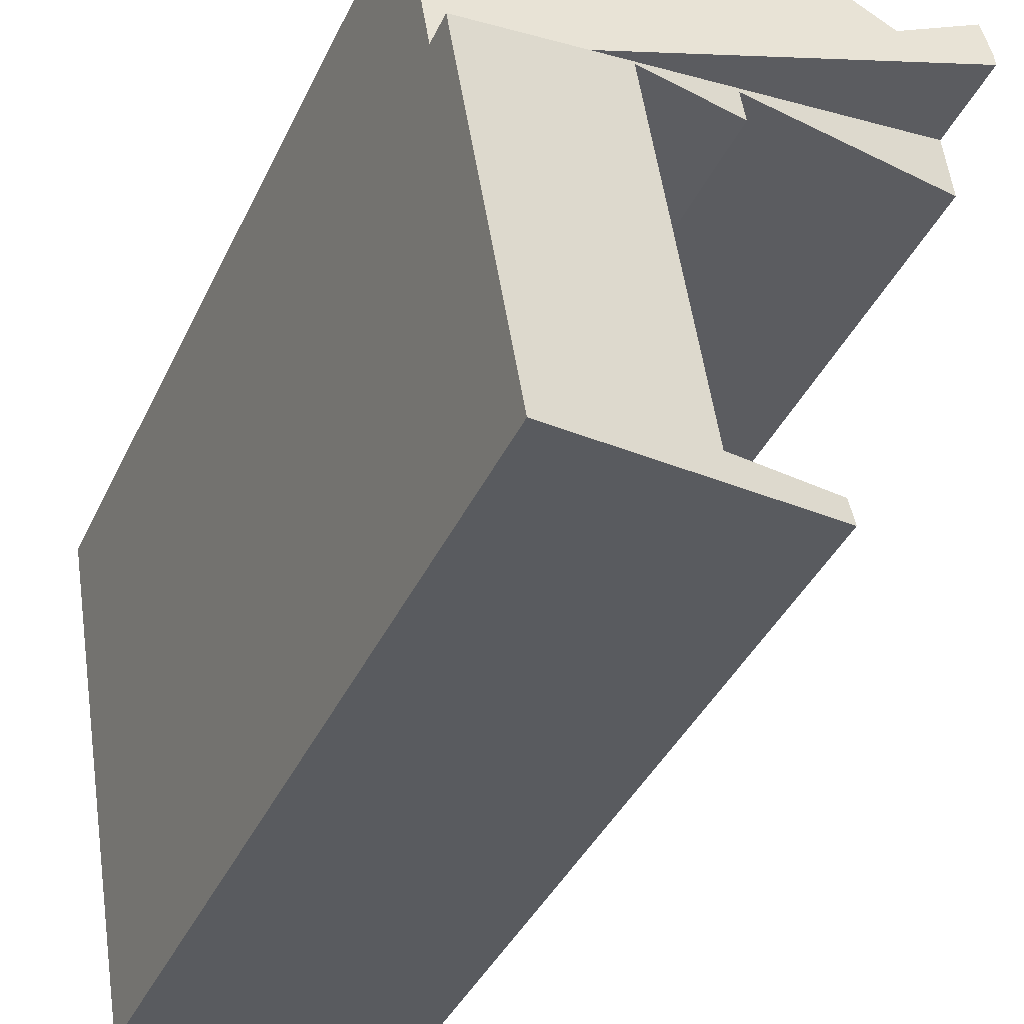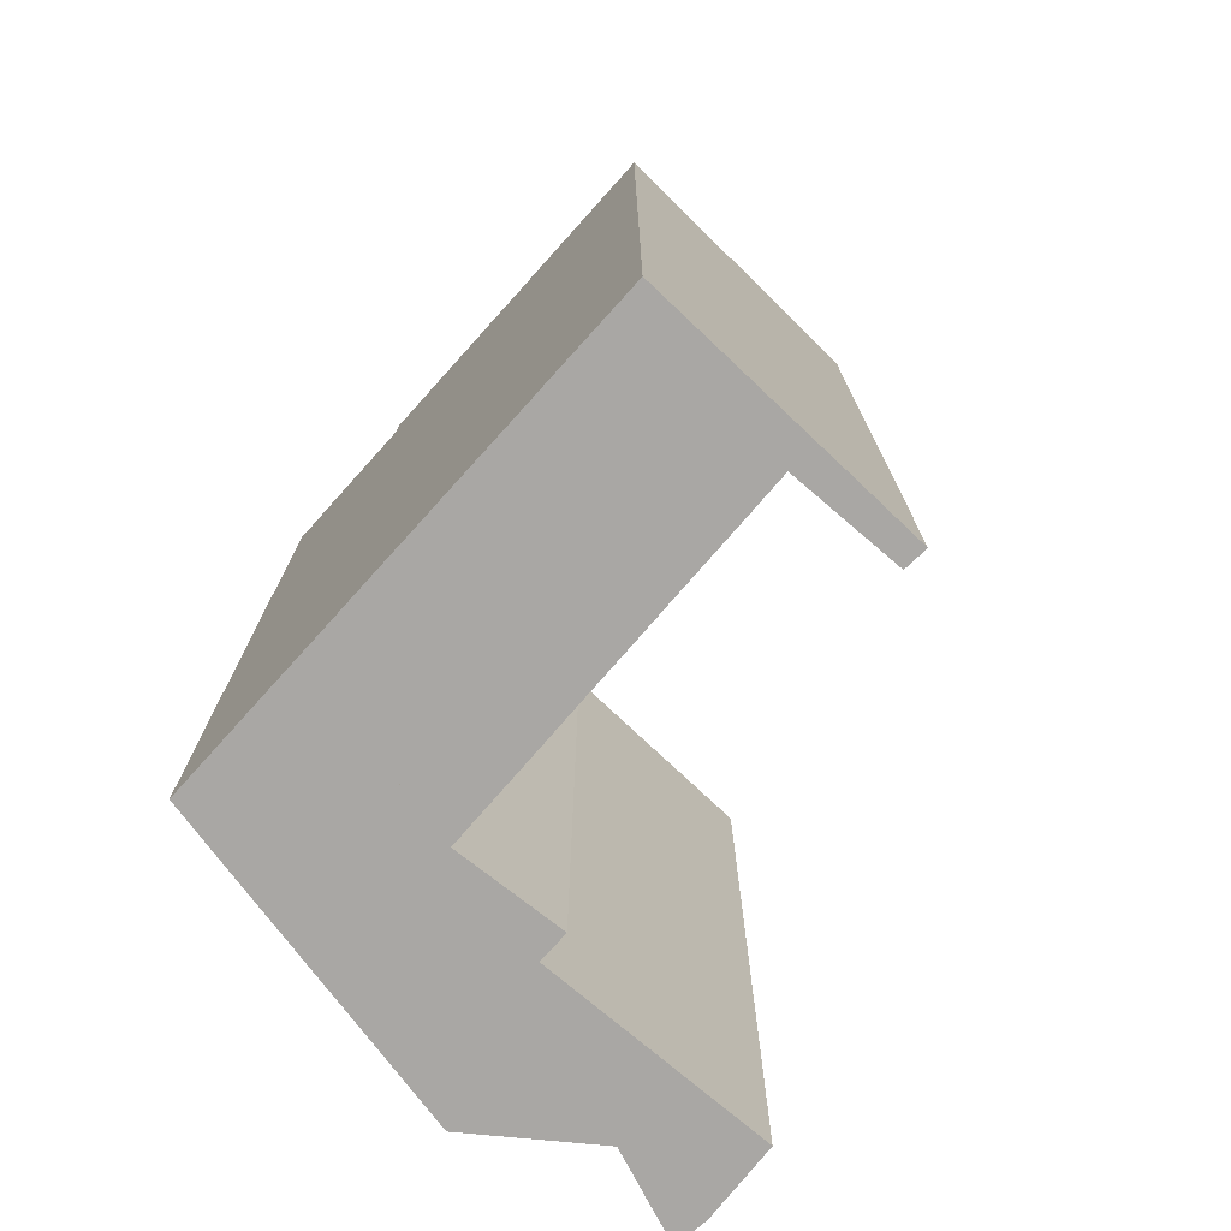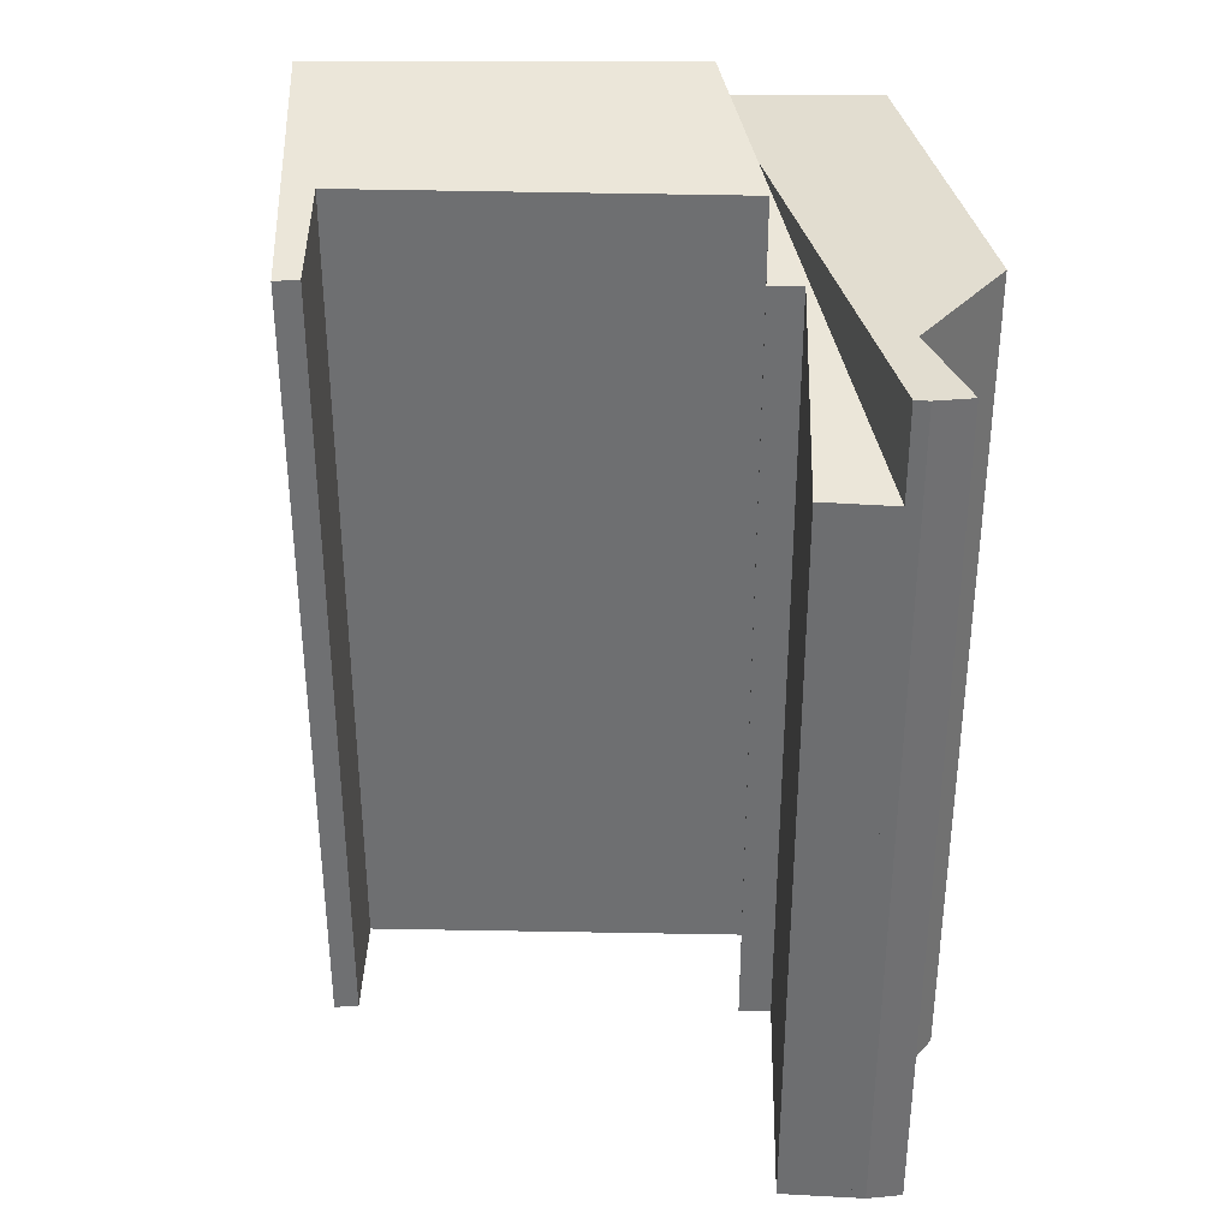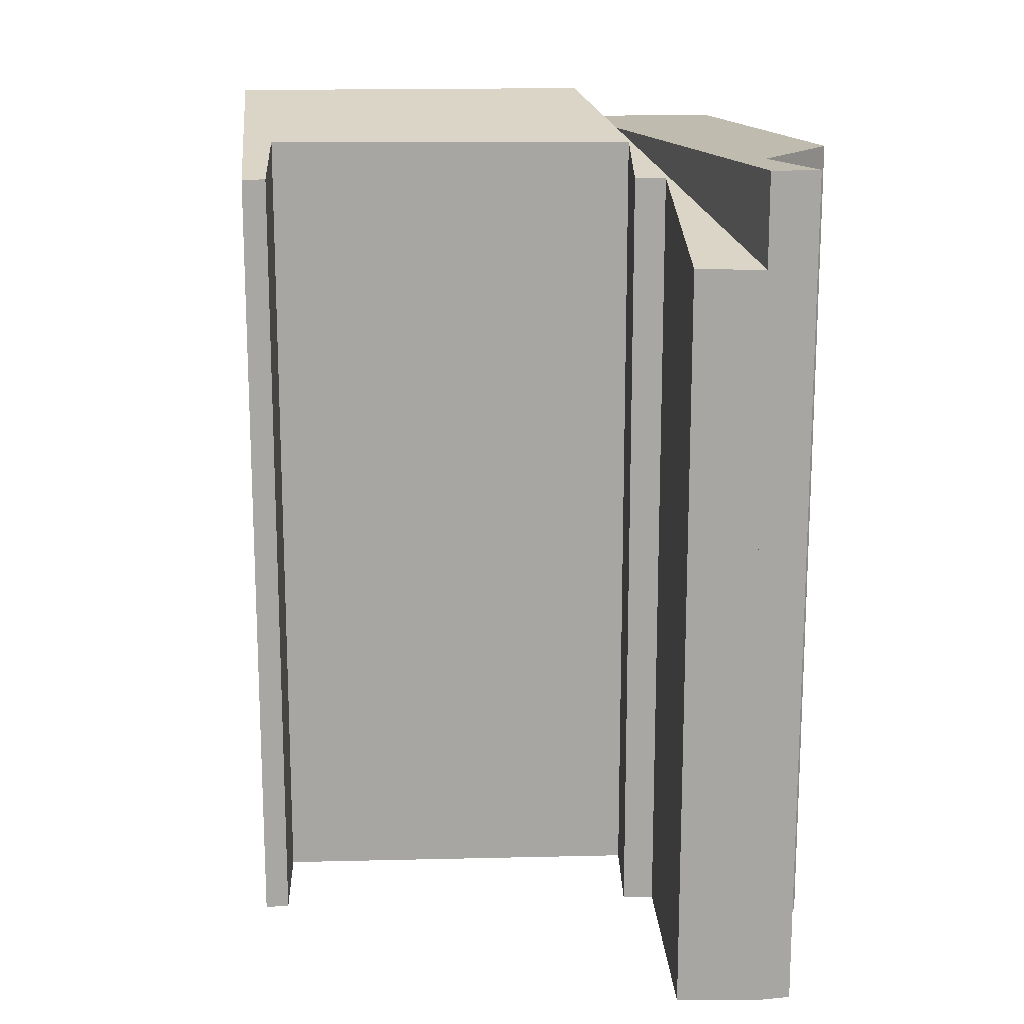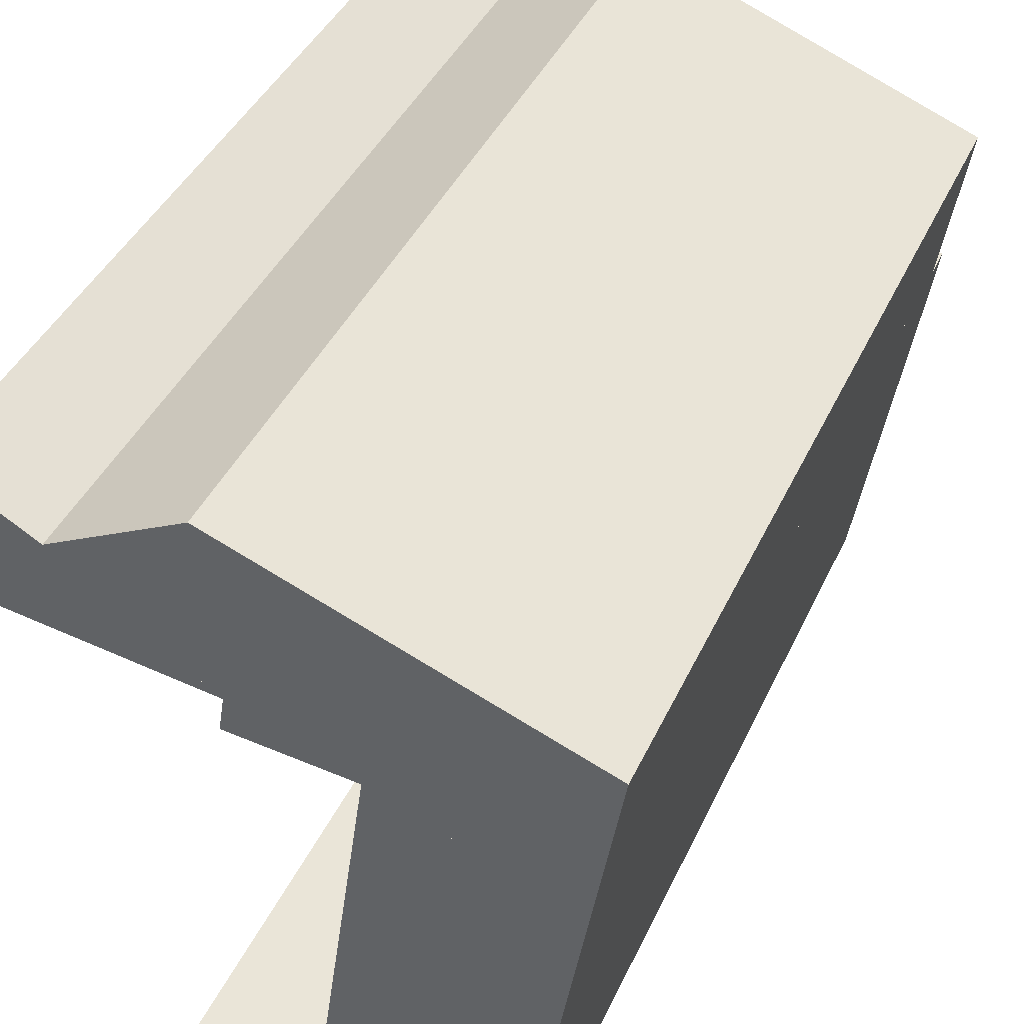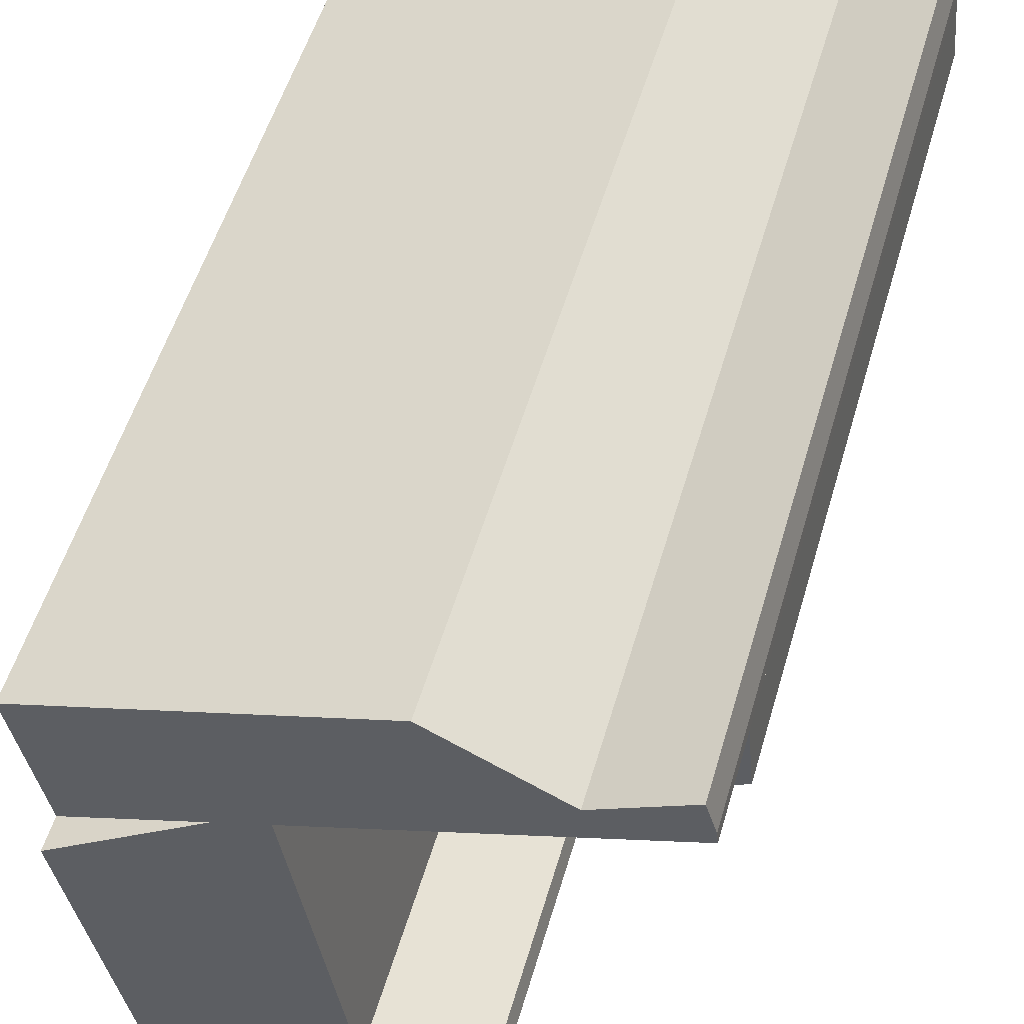
<metadata>
{"format":"obj","ext":"obj","renderer":"f3d","projection":"perspective","resolution":1024,"background":"white","views":[{"elev":-40.2,"azim":156.3,"up":"+Z"},{"elev":-74.8,"azim":147.5,"up":"+Y"},{"elev":35.4,"azim":-80.4,"up":"+Y"},{"elev":15.9,"azim":-84.6,"up":"+Y"},{"elev":40.7,"azim":23.0,"up":"+Z"},{"elev":54.2,"azim":-163.7,"up":"+Z"}]}
</metadata>
<code>
v  9.796 16.71 -2.794
v  5.46 15.95 -8.658
v  7.323 16.11 -1.748
v  6.5 15.91 -1.451
v  4.417 15.4 -0.519
v  4.485 15.42 -0.632
v  4.389 15.43 -1.234
v  4.4 15.4 -0.62
v  0 14.38 8.807e-16
v  0.127 14.36 1.295
v  3.213 15.45 -8.8
v  8.609 16.71 -9.85
v  3.323 15.46 -8.353
v  8.609 6.031e-16 -9.85
v  3.213 5.388e-16 -8.8
v  6.5 8.885e-17 -1.451
v  4.389 7.556e-17 -1.234
v  4.485 3.87e-17 -0.632
v  0 0 0
v  4.4 3.796e-17 -0.62
v  3.323 5.115e-16 -8.353
v  5.46 5.302e-16 -8.658
v  0.127 -7.93e-17 1.295
v  7.323 1.07e-16 -1.748
v  9.796 1.711e-16 -2.794
v  4.417 3.178e-17 -0.519
v  0.152 16.11 1.549
v  4.417 16.11 -0.519
v  0.127 16.11 1.295
v  0.34 16.11 2.184
v  1.947 16.11 1.25
v  4.213 16.11 2.405
v  4.867 16.11 2.156
v  10.28 16.11 0.093
v  9.796 16.11 -2.794
v  4.213 -1.473e-16 2.405
v  10.28 -5.695e-18 0.093
v  4.867 -1.32e-16 2.156
v  0.152 -9.485e-17 1.549
v  0.34 -1.337e-16 2.184
v  1.947 -7.654e-17 1.25
g defaultobject
f 1 2 3
f 4 3 2
f 5 3 4
f 6 5 4
f 7 6 4
f 8 5 6
f 9 5 8
f 10 5 9
f 11 2 12
f 1 12 2
f 13 2 11
f 14 11 12
f 11 14 15
f 16 7 4
f 7 16 17
f 18 8 6
f 8 18 9
f 9 18 19
f 19 18 20
f 11 21 13
f 21 11 15
f 22 4 2
f 4 22 16
f 17 6 7
f 6 17 18
f 19 10 9
f 10 19 23
f 13 22 2
f 22 13 21
f 23 5 10
f 5 23 3
f 3 23 1
f 1 23 24
f 1 24 25
f 24 23 26
f 25 12 1
f 12 25 14
f 23 19 26
f 20 26 19
f 18 26 20
f 24 26 18
f 16 24 18
f 17 16 18
f 22 24 16
f 25 24 22
f 14 25 22
f 21 15 22
f 14 22 15
f 27 28 29
f 28 27 30
f 28 30 31
f 28 31 32
f 28 32 3
f 3 32 33
f 3 33 34
f 3 34 35
f 36 33 32
f 33 36 34
f 34 36 37
f 37 36 38
f 37 35 34
f 35 37 25
f 25 3 35
f 3 25 28
f 28 25 29
f 29 25 23
f 23 25 26
f 26 25 24
f 23 27 29
f 27 23 39
f 39 30 27
f 30 39 40
f 41 32 31
f 32 41 36
f 40 31 30
f 31 40 41
f 39 41 40
f 41 39 23
f 41 23 26
f 41 26 36
f 36 26 38
f 38 26 37
f 37 26 24
f 37 24 25

</code>
